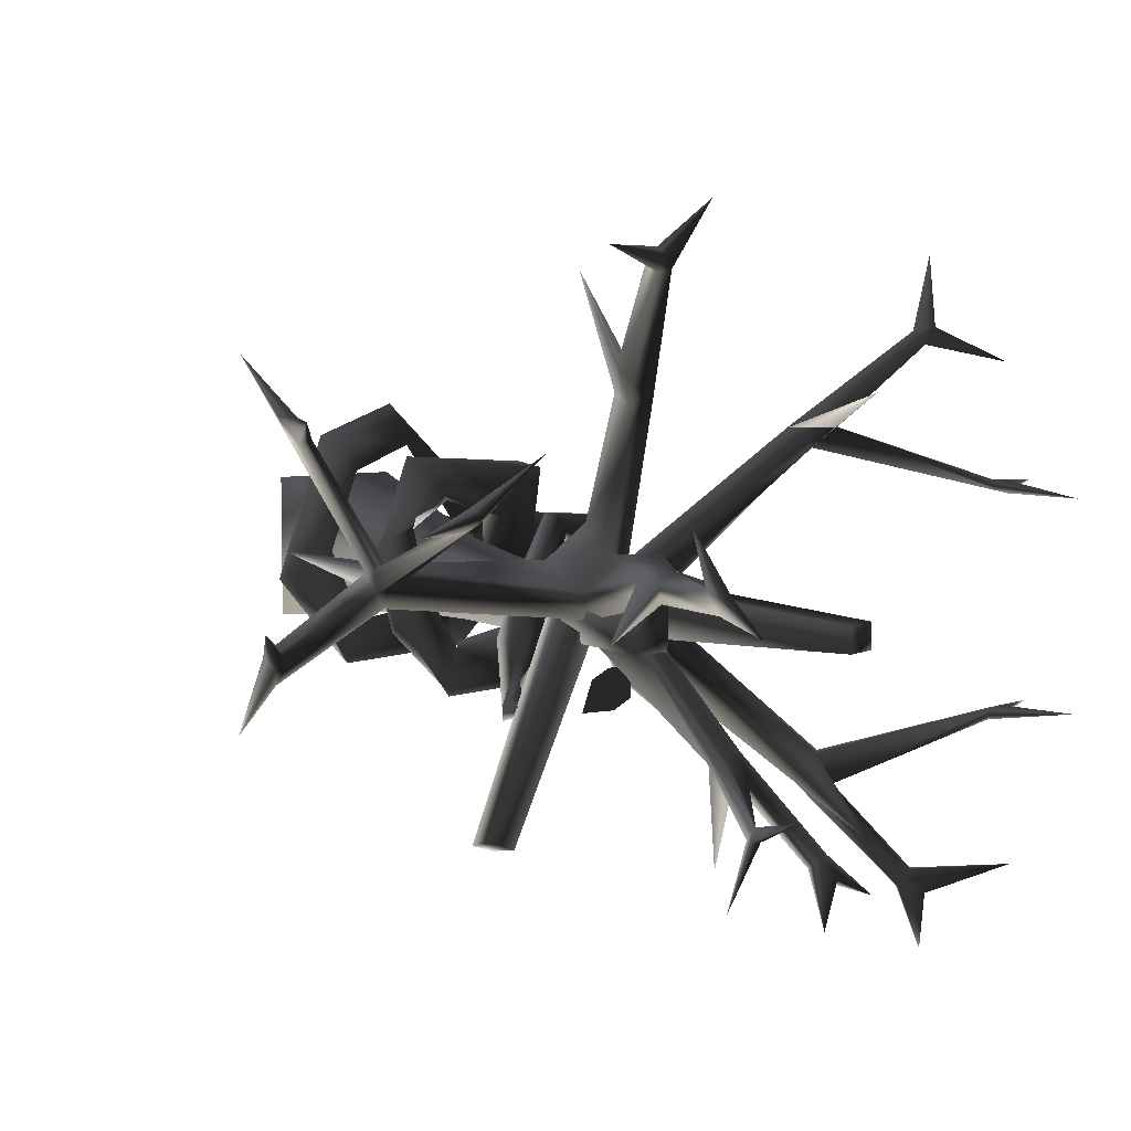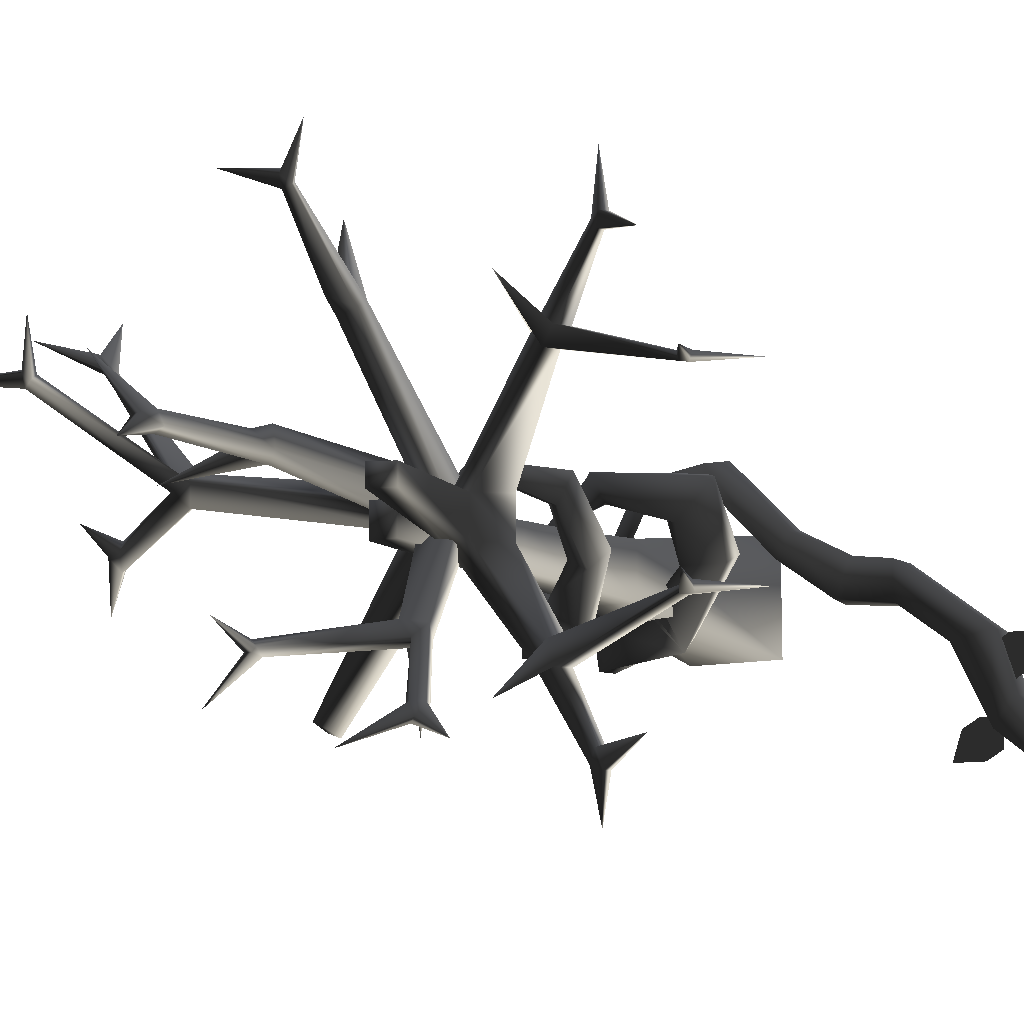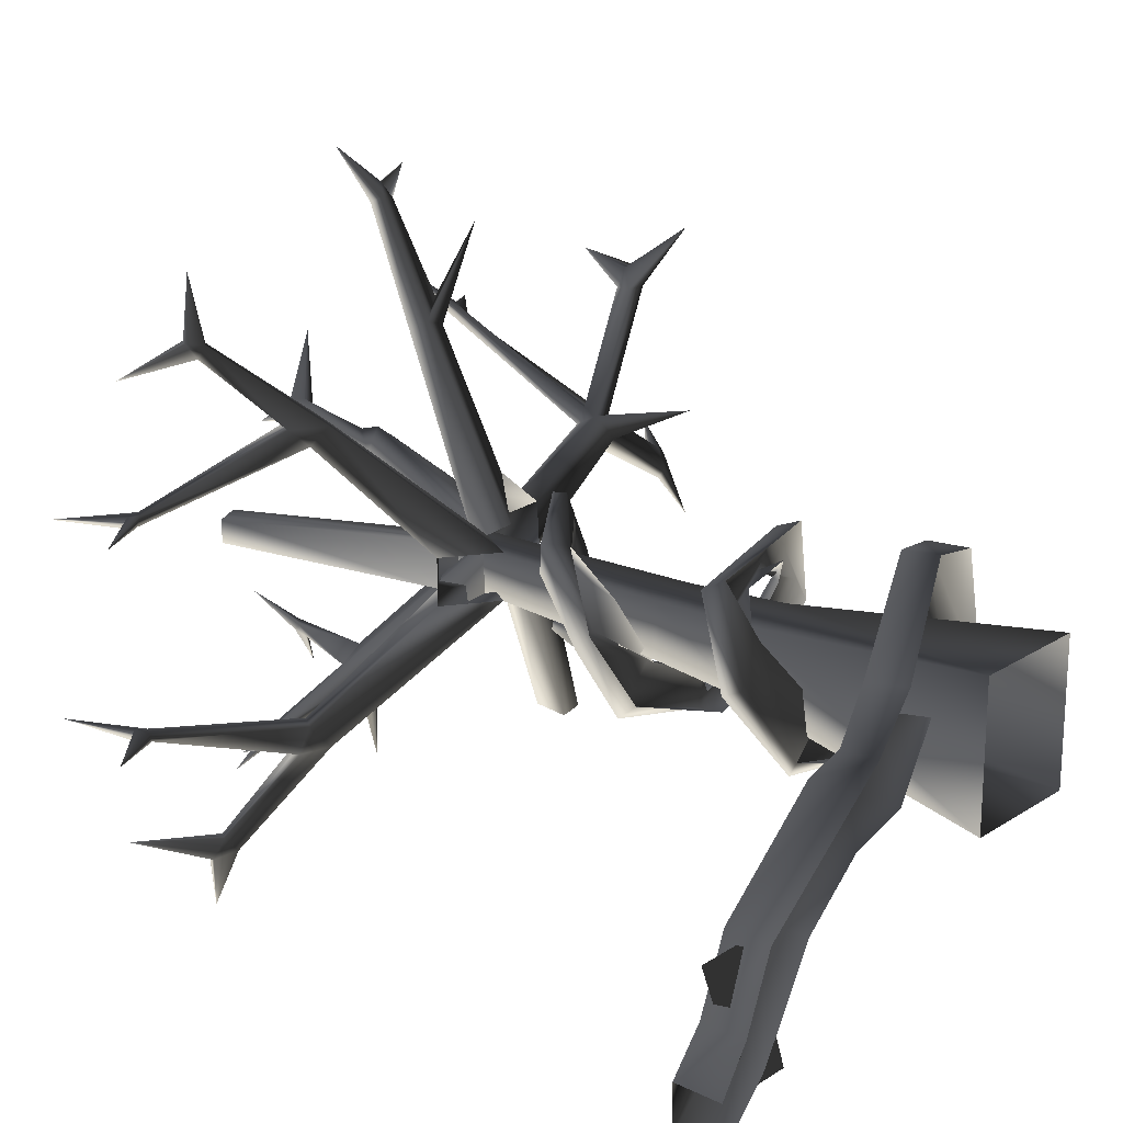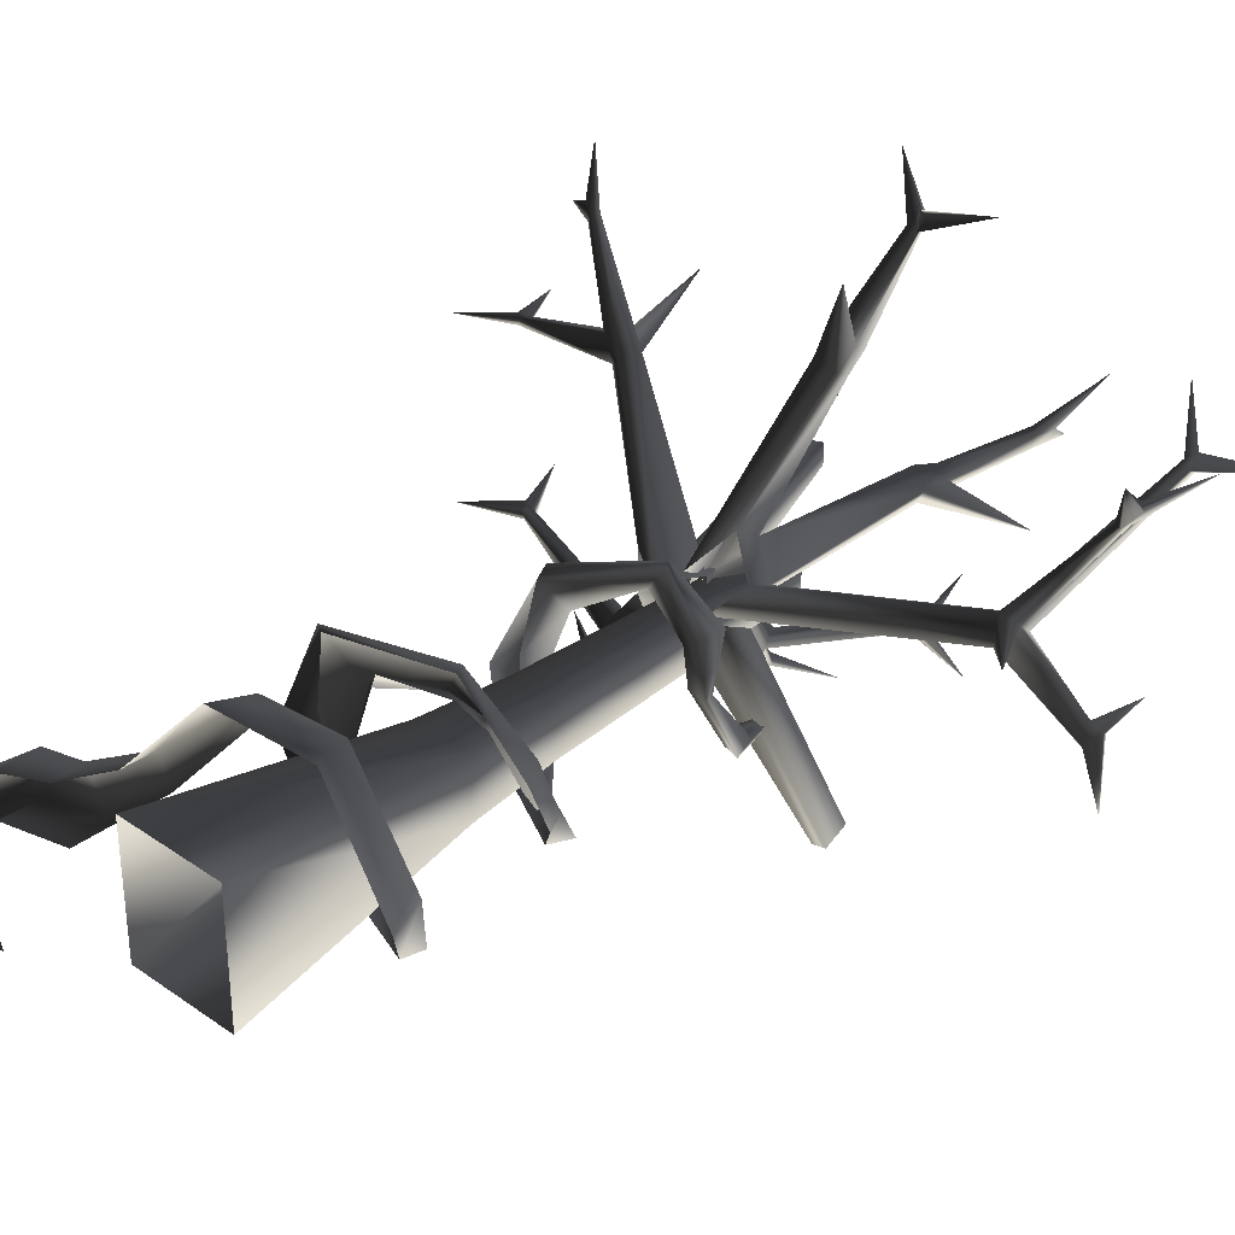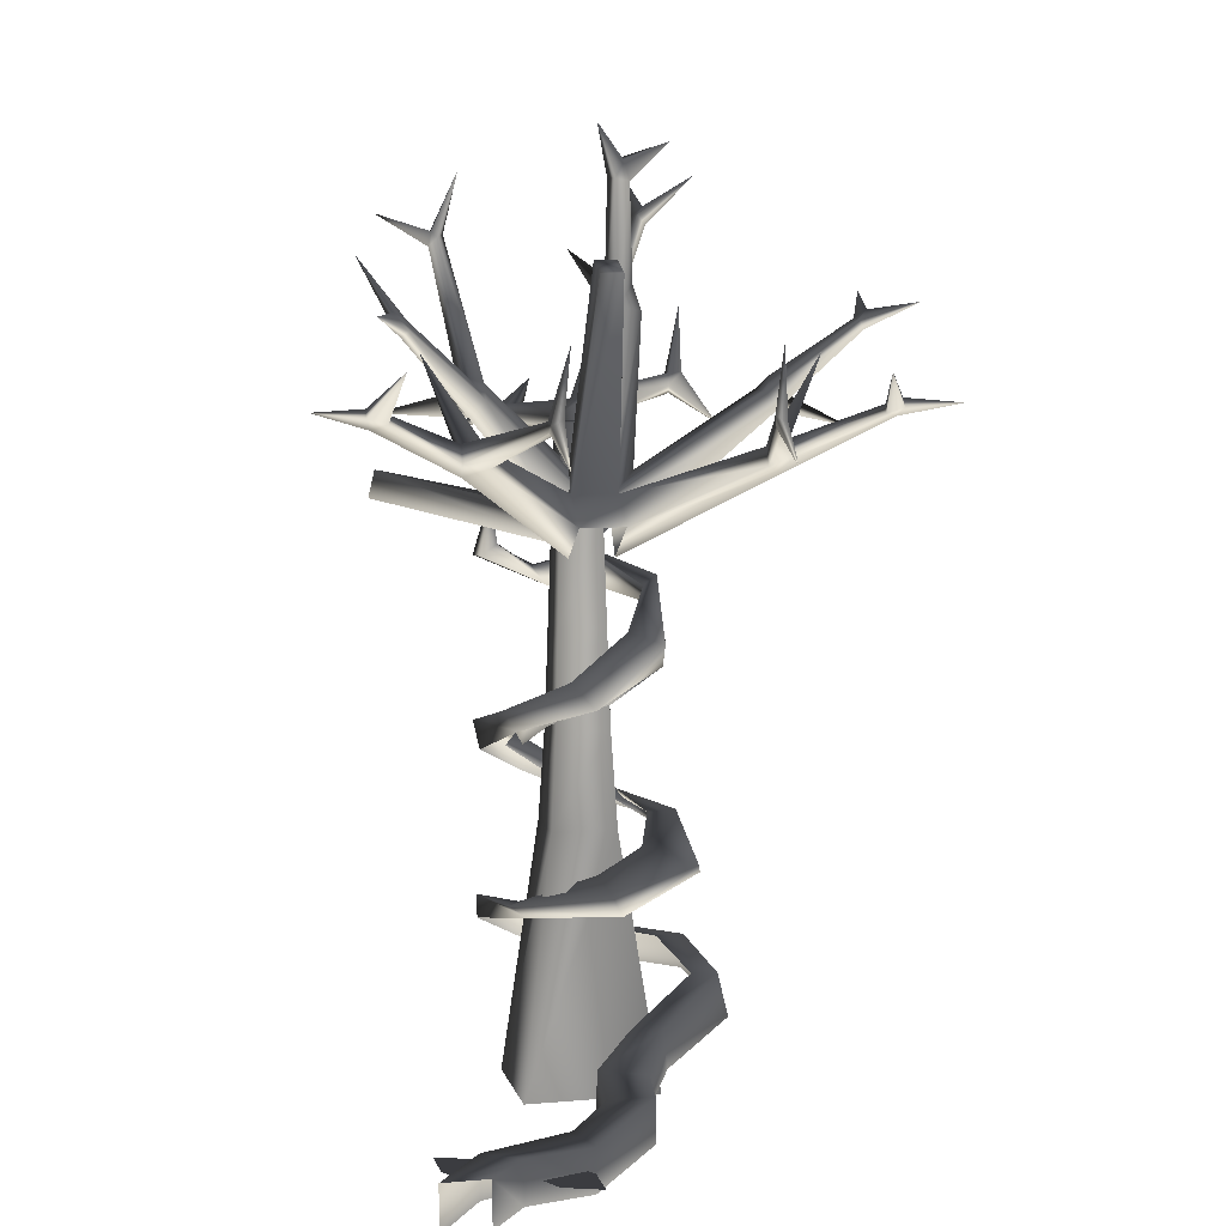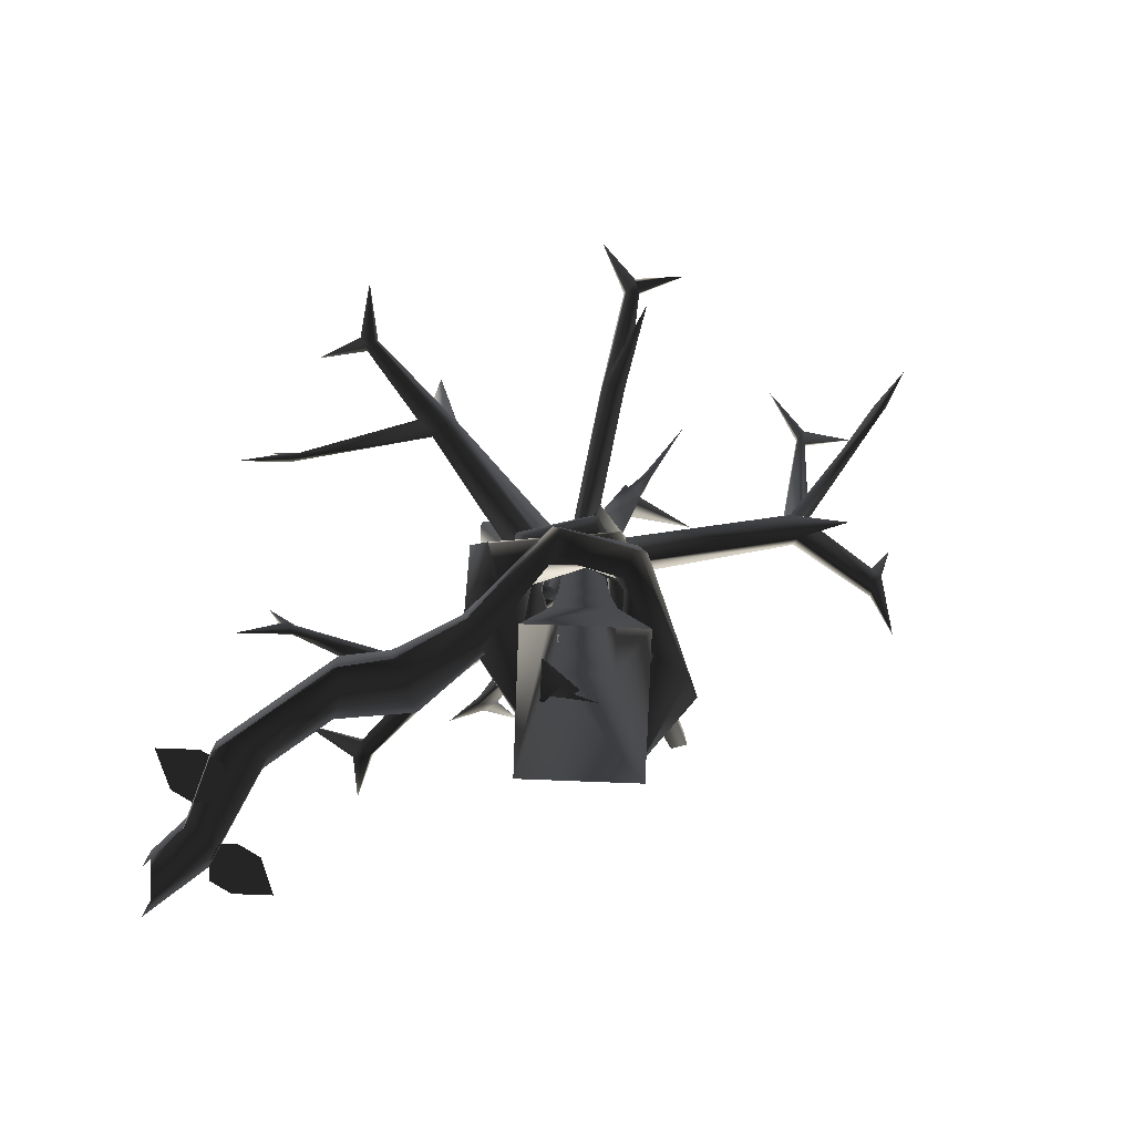
<metadata>
{"format":"obj","ext":"obj","renderer":"f3d","projection":"perspective","resolution":1024,"background":"white","views":[{"elev":7.4,"azim":152.3,"up":"+Z"},{"elev":-9.8,"azim":-146.8,"up":"+Z"},{"elev":21.1,"azim":-48.8,"up":"+Z"},{"elev":33.4,"azim":43.6,"up":"+Z"},{"elev":8.1,"azim":-103.3,"up":"+Y"},{"elev":-79.2,"azim":-2.2,"up":"+Y"}]}
</metadata>
<code>
o 1607
v -6 91 -12
v 16 91 -12
v 24 0 -24
v -16 0 -24
v -6 91 11
v -4 125 9
v -4 125 -10
v 14 125 -10
v 16 91 11
v 24 0 24
v -16 0 24
v 14 125 9
v 13 160 -9
v 13 160 8
v -3 160 8
v -3 160 -9
v -2 195 -8
v 12 195 -8
v 12 195 7
v -2 195 7
v 0 229 6
v 0 229 -7
v 11 229 -7
v 11 229 6
v -20 156 24
v -22 135 0
v -16 148 24
v 10 172 28
v 8 176 28
v -16 160 12
v -18 144 -8
v -10 134 -30
v -10 127 -24
v 20 126 -34
v 18 116 -32
v 30 110 -12
v 30 106 -16
v 32 100 12
v 32 96 6
v 12 93 36
v 16 87 38
v -34 84 32
v -28 80 34
v -35 68 6
v -22 72 16
v -14 64 -22
v -2 64 -10
v -116 17 -44
v -108 17 -56
v -128 16 -72
v -128 16 -56
v -116 2 -44
v -108 1 -20
v -108 16 -20
v -92 16 -24
v -108 2 -56
v -128 0 -72
v -71 18 8
v -71 18 -8
v -71 2 8
v -54 8 10
v -55 20 10
v -49 21 -6
v -71 2 -8
v -92 1 -24
v -128 0 -56
v -108 9 -37
v -114 9 -38
v -121 9 -34
v -126 9 -21
v -112 9 -21
v -105 9 -25
v -104 9 -31
v -106 10 -51
v -100 10 -51
v -93 10 -55
v -89 10 -67
v -102 10 -67
v -109 10 -63
v -109 10 -57
v 31 186 -26
v 28 202 -26
v 25 186 -24
v 16 179 -14
v 22 179 -12
v 29 182 -32
v 24 182 -30
v 19 172 -8
v 16 173 5
v 14 184 6
v 22 184 8
v 26 172 -9
v 21 174 8
v 8 167 23
v 3 173 22
v 15 122 -20
v 13 118 -24
v 18 108 -10
v 20 110 -2
v 4 134 -15
v 13 118 -18
v -2 127 -12
v -10 144 -4
v -10 135 8
v -9 154 14
v 20 100 16
v 5 94 24
v -20 88 16
v -34 76 2
v -12 68 -28
v 27 63 -32
v 25 55 -32
v 39 51 -2
v 41 39 -6
v 20 46 41
v 23 33 41
v -7 23 50
v -4 38 47
v -34 28 20
v -32 14 22
v 27 51 4
v 16 47 30
v -6 39 37
v -28 27 10
v 21 61 -18
v 18 96 16
v 12 90 26
v -12 84 26
v -16 78 2
v 4 68 -12
v -26 11 12
v -46 6 -6
v -4 70 -12
v -36 279 6
v -27 283 6
v -27 283 -2
v -36 279 -2
v -12 206 -6
v -12 206 10
v 2 198 10
v 2 198 -6
v -47 222 -50
v -53 225 -42
v -23 196 -6
v -23 196 10
v -54 218 49
v -51 224 49
v -45 221 55
v -6 184 10
v -49 215 55
v -60 221 55
v -108 234 38
v -109 234 35
v -107 237 35
v -57 227 55
v -53 255 67
v -80 239 79
v -77 237 83
v -79 235 83
v -81 236 79
v -106 237 38
v -111 236 38
v -129 224 36
v -111 238 34
v -120 260 34
v 19 198 0
v 14 185 5
v 48 200 -64
v 47 210 -61
v 8 198 -7
v 40 211 -64
v 2 186 -1
v -16 232 -41
v -9 237 -39
v 4 211 0
v -11 243 -35
v -2 196 9
v -19 238 -36
v -34 261 -63
v -34 259 -66
v -15 241 -44
v -13 234 -71
v 9 288 -49
v 8 291 -45
v 7 290 -47
v -17 245 -41
v -30 264 -63
v -34 267 -68
v -46 266 -75
v -32 266 -70
v -27 262 -66
v 7 287 -50
v 21 298 -66
v 10 292 -49
v 7 312 -40
v 7 292 -49
v 42 201 -66
v -18 285 -78
v -101 250 74
v -82 241 84
v -81 239 105
v -84 238 84
v -60 221 -51
v -51 216 -50
v -57 219 -42
v -108 234 -34
v -106 237 -34
v -57 227 -51
v -78 238 -77
v -80 235 -77
v -76 233 -82
v -6 184 -6
v -109 234 -31
v -129 224 -32
v -111 236 -34
v -120 260 -30
v -107 237 -31
v -53 255 -63
v -75 236 -82
v -82 240 -84
v -104 252 -75
v -83 237 -84
v -81 239 -101
v -111 238 -30
v 21 194 17
v 13 186 7
v 88 219 15
v 85 224 23
v 17 208 9
v 9 212 20
v 11 200 28
v 18 238 65
v 19 232 68
v 2 188 16
v 11 231 71
v -1 201 8
v 10 238 67
v 22 265 26
v 19 267 17
v 9 199 -1
v 23 266 13
v 83 231 19
v 87 226 11
v 118 224 -8
v 118 221 -4
v 92 225 21
v 105 200 25
v 117 231 60
v 113 234 59
v 89 233 23
v 19 243 71
v 21 237 76
v 26 224 102
v 24 258 104
v 20 258 105
v 18 262 103
v 22 262 102
v 42 271 110
v 21 265 106
v 22 261 109
v 9 268 122
v 118 224 3
v 91 231 16
v 93 233 23
v 116 237 58
v 121 235 65
v 125 219 81
v 117 239 65
v 113 239 59
v 96 293 42
v 94 294 45
v 93 298 42
v 116 228 -2
v 120 229 -3
v 127 219 -22
v 122 225 0
v 126 237 8
v 96 297 40
v 94 301 44
v 117 314 41
v 96 298 46
v 82 312 60
v 125 264 66
v 23 274 23
v 28 273 20
v 33 307 22
v 31 309 24
v 27 310 18
v 31 310 16
v 50 286 6
v 28 263 21
v 34 317 21
v 47 323 42
v 31 316 22
v 29 329 12
f 1 2 3
f 1 3 4
f 1 4 5
f 1 5 6
f 1 6 7
f 1 7 2
f 2 7 8
f 2 8 9
f 2 9 10
f 2 10 3
f 9 5 11
f 9 11 10
f 5 4 11
f 12 6 5
f 12 5 9
f 12 9 8
f 12 8 13
f 12 13 14
f 12 14 6
f 6 14 15
f 6 15 7
f 7 15 16
f 7 16 8
f 8 16 13
f 13 16 17
f 13 17 18
f 13 18 14
f 14 18 19
f 14 19 15
f 15 19 20
f 15 20 16
f 16 20 17
f 17 20 21
f 17 21 22
f 17 22 18
f 18 22 23
f 18 23 19
f 19 23 24
f 19 24 20
f 20 24 21
f 21 24 23
f 21 23 22
f 25 26 27
f 25 27 28
f 25 28 29
f 25 29 30
f 25 30 31
f 25 31 26
f 26 31 32
f 26 32 33
f 33 32 34
f 33 34 35
f 35 34 36
f 35 36 37
f 37 36 38
f 37 38 39
f 39 38 40
f 39 40 41
f 41 40 42
f 41 42 43
f 43 42 44
f 43 44 45
f 45 44 46
f 45 46 47
f 48 49 50
f 48 50 51
f 48 51 52
f 48 52 53
f 48 53 54
f 48 54 49
f 49 54 55
f 49 55 56
f 49 56 57
f 49 57 50
f 58 59 55
f 58 55 54
f 58 54 60
f 58 60 61
f 58 61 62
f 58 62 59
f 59 62 63
f 59 63 64
f 59 64 65
f 59 65 55
f 55 65 56
f 52 51 66
f 60 54 53
f 67 68 69
f 67 69 70
f 67 70 71
f 67 71 72
f 67 72 73
f 74 75 76
f 74 76 77
f 74 77 78
f 74 78 79
f 74 79 80
f 81 82 83
f 81 83 84
f 81 84 85
f 81 85 86
f 81 86 82
f 82 86 87
f 82 87 83
f 83 87 88
f 83 88 84
f 84 88 89
f 84 89 90
f 84 90 85
f 85 90 91
f 85 91 92
f 85 92 86
f 86 92 87
f 87 92 88
f 88 92 93
f 88 93 89
f 89 93 28
f 89 28 94
f 89 94 90
f 90 94 95
f 90 95 91
f 91 95 29
f 91 29 93
f 91 93 92
f 96 97 98
f 96 98 99
f 96 99 34
f 96 34 32
f 96 32 100
f 96 100 101
f 101 100 102
f 102 100 103
f 102 103 104
f 104 103 105
f 104 105 27
f 27 105 94
f 27 94 28
f 34 99 36
f 36 99 106
f 36 106 38
f 38 106 107
f 38 107 40
f 40 107 108
f 40 108 42
f 42 108 109
f 42 109 44
f 44 109 110
f 44 110 46
f 46 110 111
f 46 111 112
f 112 111 113
f 112 113 114
f 114 113 115
f 114 115 116
f 116 115 117
f 117 115 118
f 117 118 119
f 117 119 120
f 120 119 62
f 120 62 61
f 95 94 105
f 95 105 30
f 95 30 29
f 93 29 28
f 113 121 122
f 113 122 115
f 115 122 123
f 115 123 118
f 118 123 124
f 118 124 119
f 119 124 63
f 119 63 62
f 111 125 121
f 111 121 113
f 106 126 127
f 106 127 107
f 107 127 128
f 107 128 108
f 108 128 129
f 108 129 109
f 109 129 130
f 109 130 110
f 99 98 126
f 99 126 106
f 124 131 132
f 124 132 63
f 63 132 64
f 31 103 100
f 31 100 32
f 30 105 103
f 30 103 31
f 110 133 125
f 110 125 111
f 134 135 136
f 134 136 137
f 134 137 138
f 134 138 139
f 134 139 135
f 135 139 140
f 135 140 136
f 136 140 141
f 136 141 137
f 137 141 138
f 138 141 142
f 138 142 143
f 138 143 144
f 138 144 139
f 139 144 145
f 139 145 146
f 139 146 147
f 139 147 140
f 140 147 148
f 140 148 149
f 149 148 150
f 149 150 145
f 145 150 146
f 146 150 151
f 146 151 152
f 146 152 153
f 146 153 147
f 147 153 154
f 147 154 155
f 147 155 156
f 156 155 148
f 148 155 157
f 148 157 158
f 148 158 150
f 150 158 159
f 150 159 151
f 151 159 160
f 151 160 155
f 151 155 161
f 151 161 152
f 152 161 162
f 152 162 163
f 152 163 153
f 153 163 164
f 153 164 154
f 154 164 165
f 154 165 161
f 154 161 155
f 166 167 168
f 166 168 169
f 166 169 170
f 170 169 171
f 170 171 172
f 170 172 173
f 170 173 174
f 170 174 175
f 175 174 176
f 175 176 177
f 177 176 178
f 177 178 172
f 172 178 173
f 173 178 179
f 173 179 180
f 173 180 181
f 173 181 182
f 173 182 174
f 174 182 181
f 174 181 183
f 174 183 184
f 174 184 176
f 176 184 185
f 176 185 186
f 176 186 178
f 178 186 187
f 178 187 179
f 179 187 188
f 179 188 189
f 179 189 180
f 180 189 190
f 180 190 191
f 180 191 181
f 181 191 186
f 181 186 192
f 181 192 183
f 183 192 193
f 183 193 194
f 183 194 184
f 184 194 195
f 184 195 185
f 185 195 196
f 185 196 192
f 185 192 186
f 172 171 197
f 172 197 167
f 167 197 168
f 168 197 171
f 168 171 169
f 186 191 187
f 187 191 198
f 187 198 188
f 188 198 190
f 188 190 189
f 190 198 191
f 196 193 192
f 193 196 194
f 194 196 195
f 137 134 137
f 160 157 155
f 157 160 199
f 157 199 200
f 157 200 158
f 158 200 201
f 158 201 159
f 159 201 202
f 159 202 160
f 160 202 199
f 199 202 200
f 200 202 201
f 161 165 162
f 162 165 164
f 162 164 163
f 203 204 205
f 203 205 206
f 203 206 207
f 203 207 208
f 203 208 209
f 203 209 210
f 203 210 204
f 204 210 211
f 204 211 142
f 204 142 141
f 204 141 212
f 204 212 205
f 205 212 144
f 205 144 143
f 205 143 213
f 205 213 206
f 206 213 214
f 206 214 215
f 206 215 207
f 207 215 216
f 207 216 217
f 207 217 208
f 208 217 143
f 208 143 218
f 208 218 142
f 208 142 219
f 208 219 209
f 209 219 220
f 209 220 221
f 209 221 210
f 210 221 222
f 210 222 211
f 211 222 223
f 211 223 219
f 211 219 142
f 143 217 213
f 213 217 224
f 213 224 214
f 214 224 215
f 215 224 216
f 216 224 217
f 143 142 218
f 221 220 222
f 222 220 223
f 223 220 219
f 225 226 227
f 225 227 228
f 225 228 229
f 225 229 230
f 225 230 231
f 231 230 232
f 231 232 233
f 231 233 234
f 234 233 235
f 234 235 236
f 236 235 237
f 236 237 230
f 236 230 238
f 236 238 239
f 236 239 240
f 240 239 241
f 240 241 229
f 240 229 242
f 240 242 243
f 240 243 226
f 226 243 227
f 227 243 244
f 227 244 245
f 227 245 246
f 227 246 247
f 227 247 228
f 228 247 246
f 228 246 248
f 228 248 249
f 228 249 250
f 228 250 242
f 228 242 229
f 237 232 230
f 232 237 251
f 232 251 252
f 232 252 233
f 233 252 253
f 233 253 235
f 235 253 252
f 235 252 254
f 235 254 255
f 235 255 237
f 237 255 256
f 237 256 251
f 251 256 257
f 251 257 252
f 252 257 254
f 254 257 258
f 258 257 259
f 258 259 260
f 260 259 261
f 260 261 255
f 260 255 254
f 257 256 259
f 259 256 261
f 261 256 255
f 246 245 262
f 246 262 263
f 246 263 264
f 246 264 265
f 246 265 248
f 248 265 266
f 248 266 267
f 248 267 249
f 249 267 268
f 249 268 269
f 249 269 250
f 250 269 264
f 250 264 270
f 250 270 271
f 250 271 242
f 242 271 272
f 242 272 263
f 242 263 243
f 243 263 273
f 243 273 244
f 244 273 274
f 244 274 275
f 244 275 245
f 245 275 276
f 245 276 262
f 262 276 277
f 262 277 273
f 262 273 263
f 274 276 275
f 276 274 277
f 277 274 273
f 278 272 279
f 278 279 280
f 278 280 270
f 278 270 264
f 278 264 263
f 278 263 272
f 281 271 270
f 281 270 280
f 281 280 279
f 281 279 282
f 281 282 271
f 271 282 272
f 272 282 279
f 283 265 269
f 283 269 268
f 283 268 266
f 283 266 265
f 267 266 268
f 269 265 264
f 284 239 238
f 284 238 285
f 284 285 286
f 284 286 287
f 284 287 239
f 239 287 288
f 239 288 241
f 241 288 289
f 241 289 285
f 241 285 290
f 241 290 291
f 241 291 229
f 229 291 230
f 230 291 238
f 238 291 285
f 285 291 290
f 285 289 286
f 286 289 292
f 286 292 293
f 286 293 287
f 287 293 294
f 287 294 288
f 288 294 295
f 288 295 289
f 289 295 292
f 292 295 294
f 292 294 293
f 155 148 147

</code>
